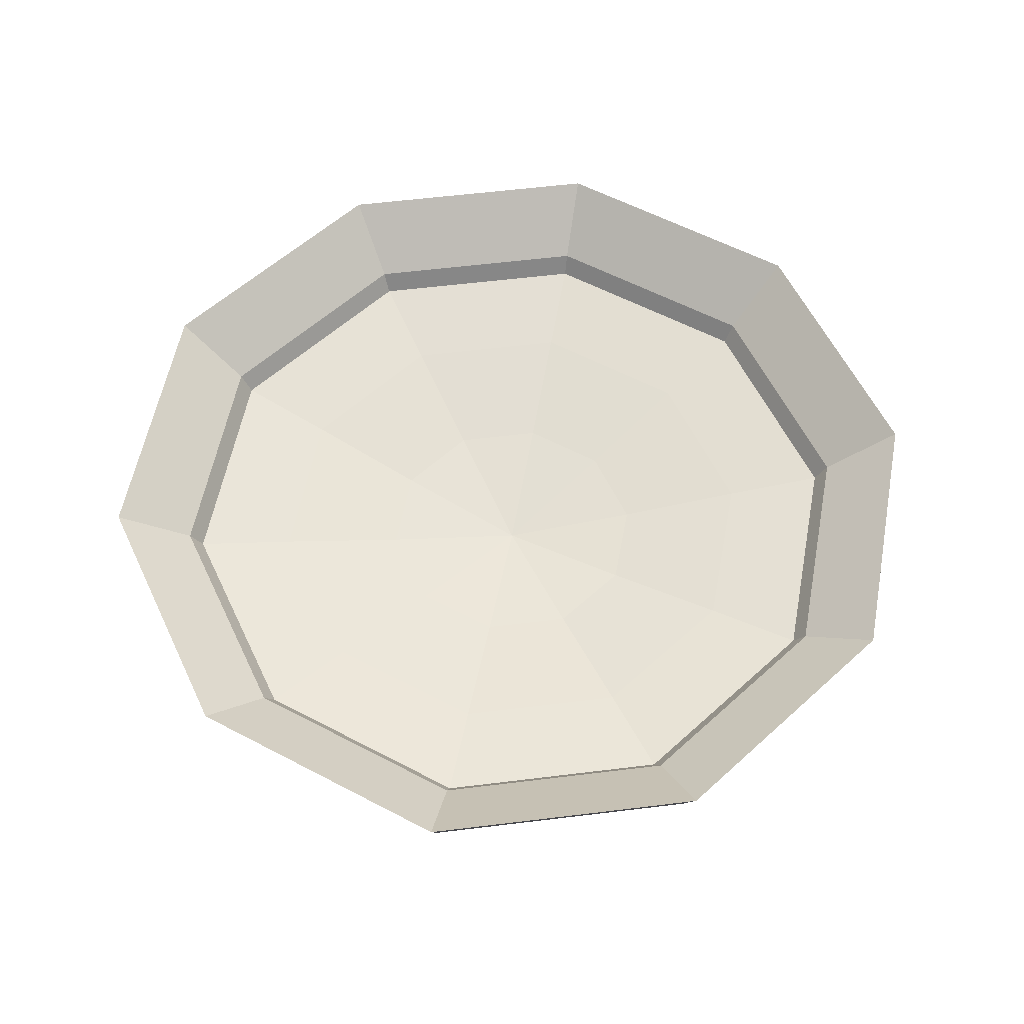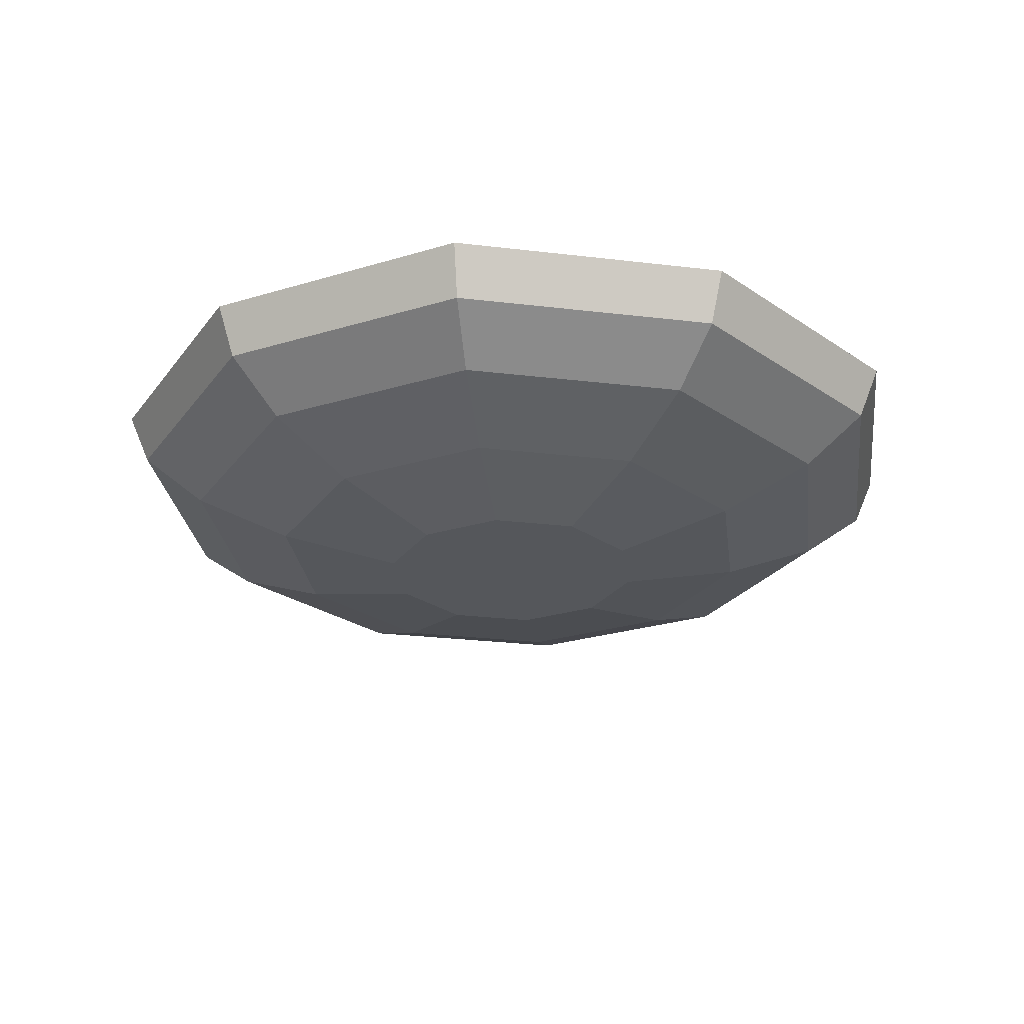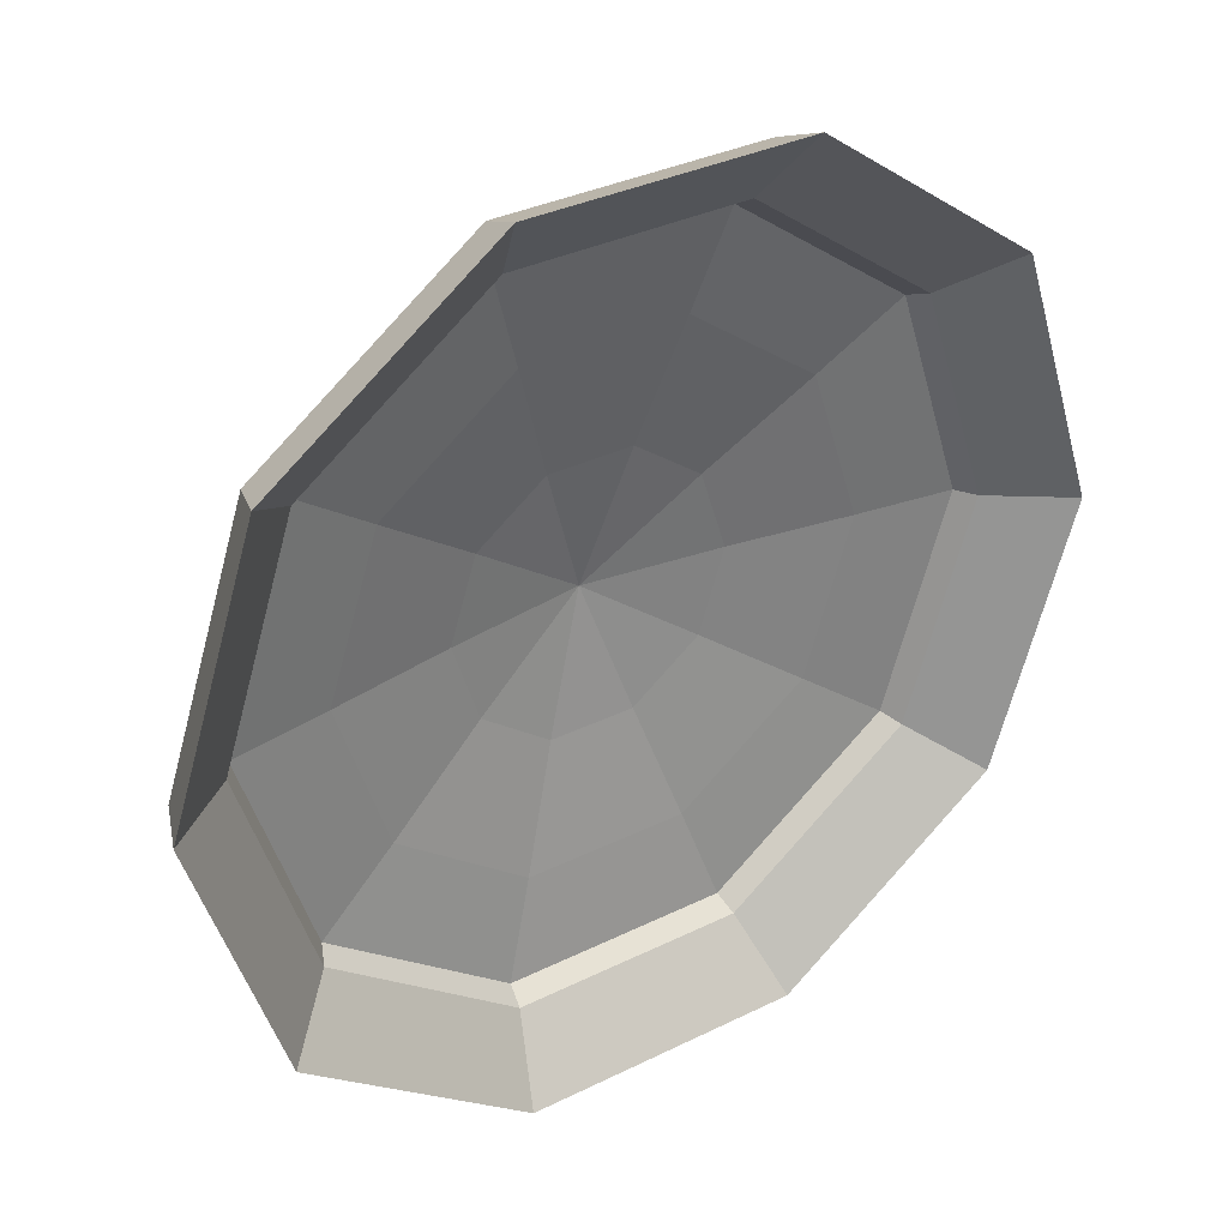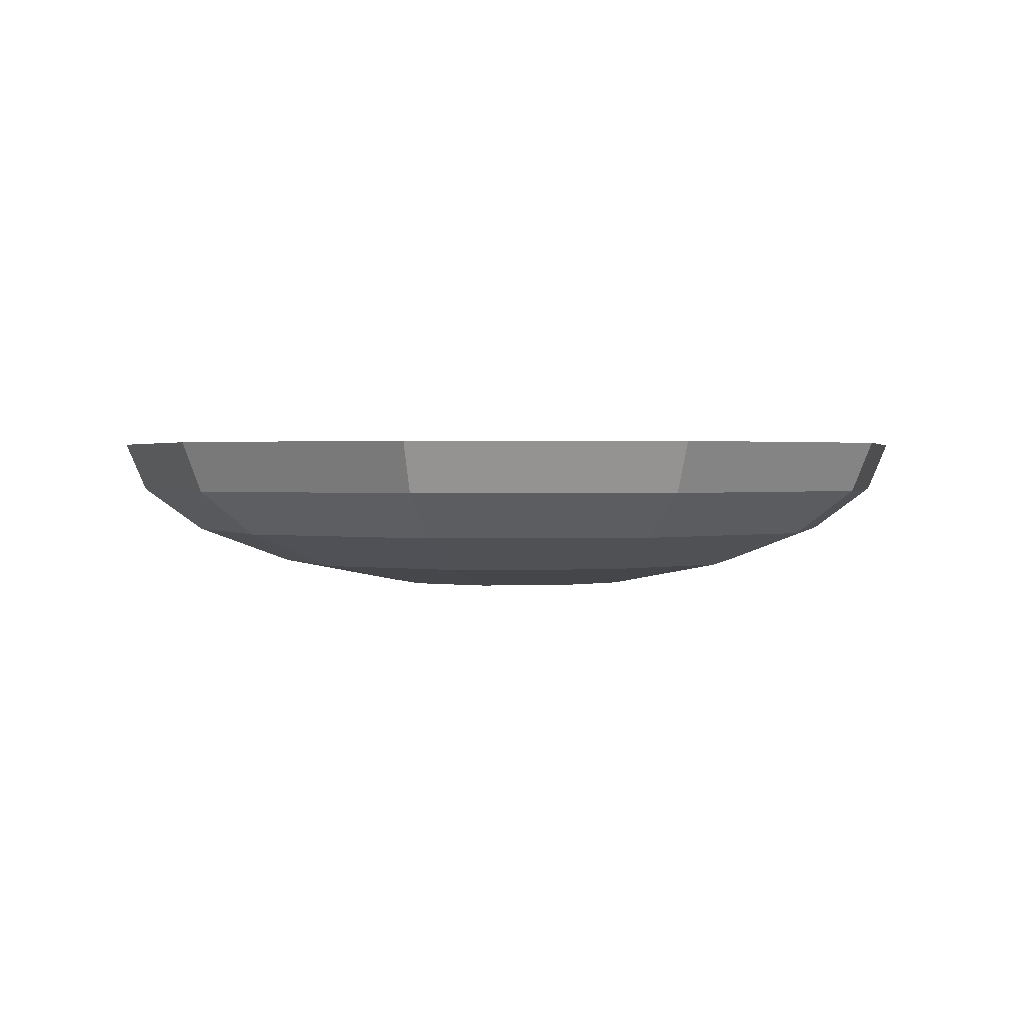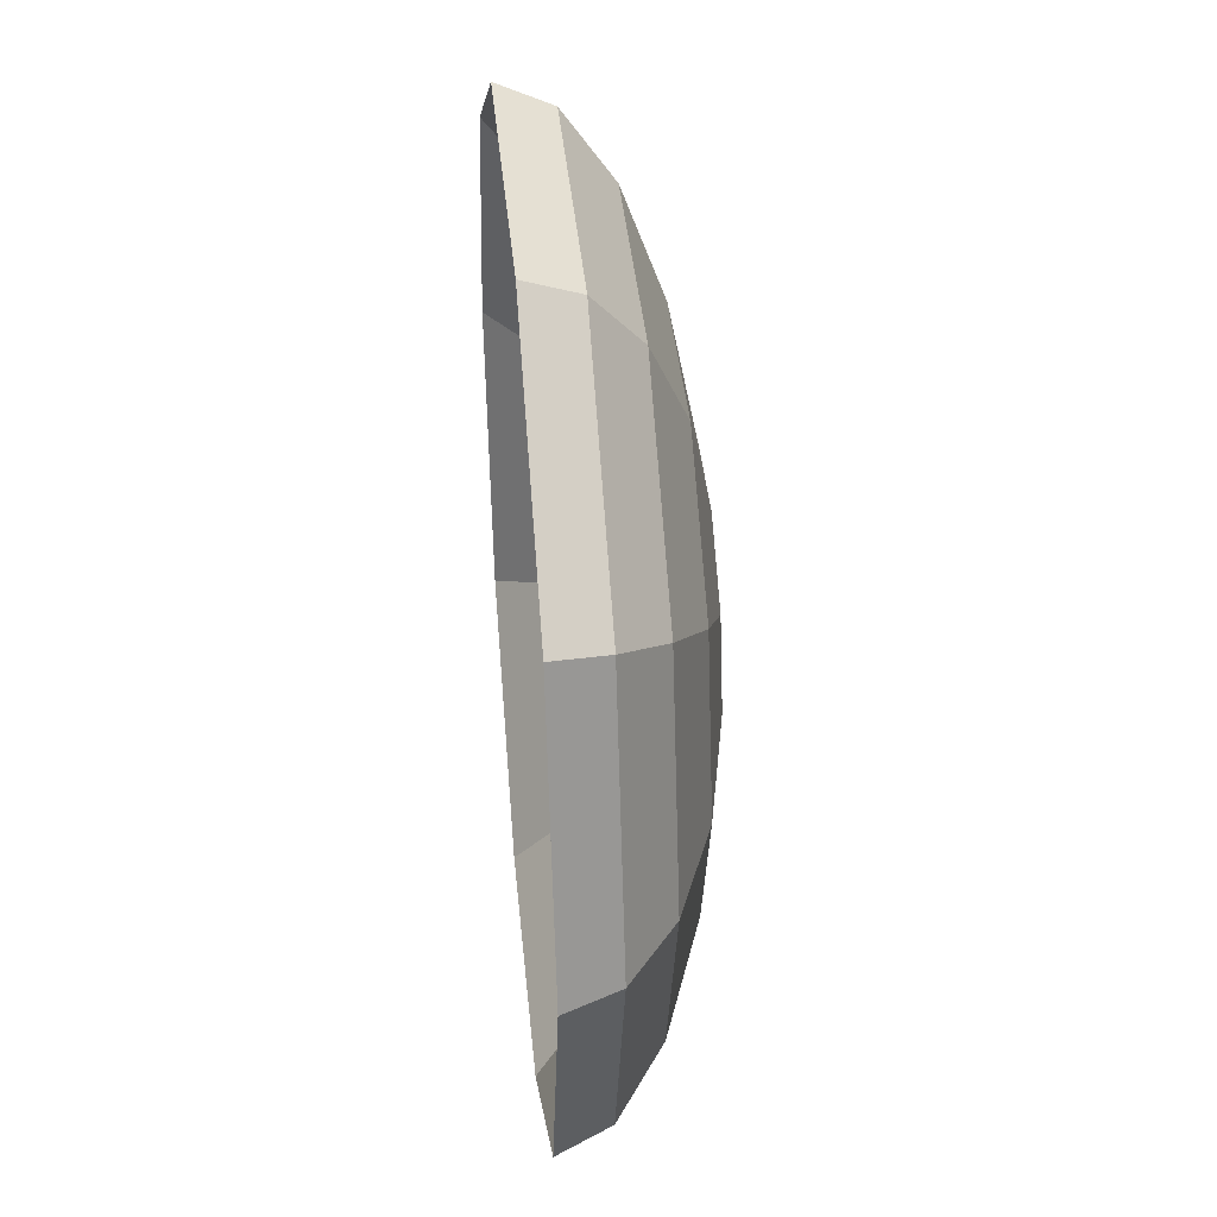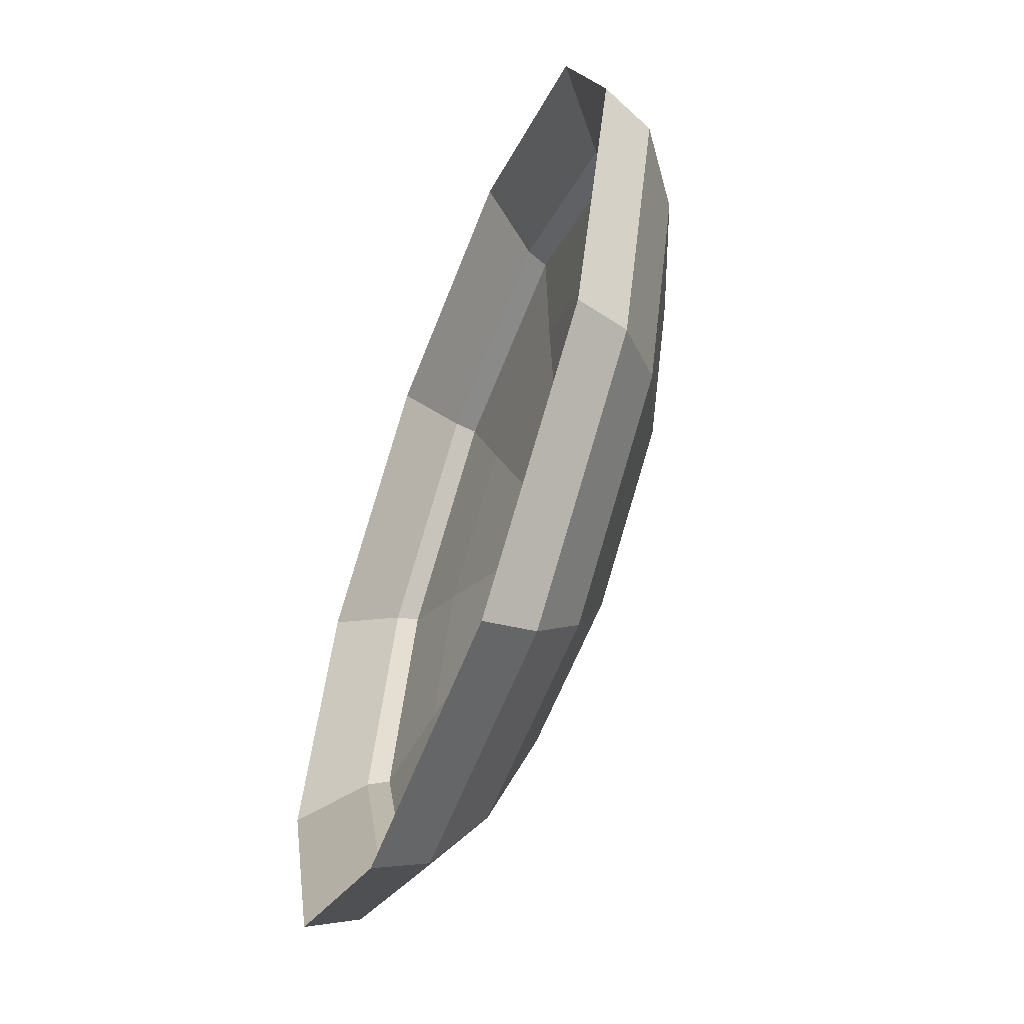
<metadata>
{"format":"obj","ext":"obj","renderer":"f3d","projection":"perspective","resolution":1024,"background":"white","views":[{"elev":57.6,"azim":100.7,"up":"+Y"},{"elev":-26.6,"azim":-46.6,"up":"+Y"},{"elev":33.3,"azim":145.7,"up":"+Z"},{"elev":1.3,"azim":-40.5,"up":"+Y"},{"elev":40.2,"azim":-95.4,"up":"+Z"},{"elev":-58.5,"azim":-110.7,"up":"+Z"}]}
</metadata>
<code>
v -2.794 0.8449 6.877
v -2.91 0.8449 6.793
v -3.053 0.8449 6.793
v -3.168 0.8449 6.877
v -3.212 0.8449 7.013
v -3.168 0.8449 7.149
v -3.053 0.8449 7.233
v -2.91 0.8449 7.233
v -2.794 0.8449 7.149
v -2.75 0.8449 7.013
v -2.626 0.8841 6.755
v -2.845 0.8841 6.595
v -3.117 0.8841 6.595
v -3.337 0.8841 6.755
v -3.42 0.8841 7.013
v -3.337 0.8841 7.271
v -3.117 0.8841 7.431
v -2.845 0.8841 7.431
v -2.626 0.8841 7.271
v -2.542 0.8841 7.013
v -2.492 0.9452 6.658
v -2.794 0.9452 6.438
v -3.168 0.9452 6.438
v -3.47 0.9452 6.658
v -3.586 0.9452 7.013
v -3.47 0.9452 7.368
v -3.168 0.9452 7.588
v -2.794 0.9452 7.588
v -2.492 0.9452 7.368
v -2.377 0.9452 7.013
v -2.406 1.022 6.595
v -2.762 1.022 6.337
v -3.201 1.022 6.337
v -3.556 1.022 6.595
v -3.692 1.022 7.013
v -3.556 1.022 7.431
v -3.201 1.022 7.689
v -2.762 1.022 7.689
v -2.406 1.022 7.431
v -2.27 1.022 7.013
v -2.377 1.108 6.574
v -2.75 1.108 6.302
v -3.212 1.108 6.302
v -3.586 1.108 6.574
v -3.728 1.108 7.013
v -3.586 1.108 7.452
v -3.212 1.108 7.724
v -2.75 1.108 7.724
v -2.377 1.108 7.452
v -2.234 1.108 7.013
v -2.476 1.016 6.646
v -2.788 1.016 6.419
v -3.174 1.016 6.419
v -3.487 1.016 6.646
v -3.606 1.016 7.013
v -3.487 1.016 7.38
v -3.174 1.016 7.607
v -2.788 1.016 7.607
v -2.476 1.016 7.38
v -2.356 1.016 7.013
v -2.492 0.9814 6.658
v -2.794 0.9814 6.438
v -3.168 0.9814 6.438
v -3.47 0.9814 6.658
v -3.586 0.9814 7.013
v -3.47 0.9814 7.368
v -3.168 0.9814 7.588
v -2.794 0.9814 7.588
v -2.492 0.9814 7.368
v -2.377 0.9814 7.013
v -2.626 0.9561 6.755
v -2.845 0.9561 6.595
v -3.117 0.9561 6.595
v -3.337 0.9561 6.755
v -3.42 0.9561 7.013
v -3.337 0.9561 7.271
v -3.117 0.9561 7.431
v -2.845 0.9561 7.431
v -2.626 0.9561 7.271
v -2.542 0.9561 7.013
v -2.794 0.9204 6.877
v -2.91 0.9204 6.793
v -3.053 0.9204 6.793
v -3.168 0.9204 6.877
v -3.212 0.9204 7.013
v -3.168 0.9204 7.149
v -3.053 0.9204 7.233
v -2.91 0.9204 7.233
v -2.794 0.9204 7.149
v -2.75 0.9204 7.013
v -2.981 0.8449 7.013
v -2.981 0.8885 7.013
f 1 2 12 11
f 2 3 13 12
f 3 4 14 13
f 4 5 15 14
f 5 6 16 15
f 6 7 17 16
f 7 8 18 17
f 8 9 19 18
f 9 10 20 19
f 10 1 11 20
f 11 12 22 21
f 12 13 23 22
f 13 14 24 23
f 14 15 25 24
f 15 16 26 25
f 16 17 27 26
f 17 18 28 27
f 18 19 29 28
f 19 20 30 29
f 20 11 21 30
f 21 22 32 31
f 22 23 33 32
f 23 24 34 33
f 24 25 35 34
f 25 26 36 35
f 26 27 37 36
f 27 28 38 37
f 28 29 39 38
f 29 30 40 39
f 30 21 31 40
f 31 32 42 41
f 32 33 43 42
f 33 34 44 43
f 34 35 45 44
f 35 36 46 45
f 36 37 47 46
f 37 38 48 47
f 38 39 49 48
f 39 40 50 49
f 40 31 41 50
f 41 42 52 51
f 42 43 53 52
f 43 44 54 53
f 44 45 55 54
f 45 46 56 55
f 46 47 57 56
f 47 48 58 57
f 48 49 59 58
f 49 50 60 59
f 50 41 51 60
f 51 52 62 61
f 52 53 63 62
f 53 54 64 63
f 54 55 65 64
f 55 56 66 65
f 56 57 67 66
f 57 58 68 67
f 58 59 69 68
f 59 60 70 69
f 60 51 61 70
f 61 62 72 71
f 62 63 73 72
f 63 64 74 73
f 64 65 75 74
f 65 66 76 75
f 66 67 77 76
f 67 68 78 77
f 68 69 79 78
f 69 70 80 79
f 70 61 71 80
f 71 72 82 81
f 72 73 83 82
f 73 74 84 83
f 74 75 85 84
f 75 76 86 85
f 76 77 87 86
f 77 78 88 87
f 78 79 89 88
f 79 80 90 89
f 80 71 81 90
f 2 1 91
f 3 2 91
f 4 3 91
f 5 4 91
f 6 5 91
f 7 6 91
f 8 7 91
f 9 8 91
f 10 9 91
f 1 10 91
f 81 82 92
f 82 83 92
f 83 84 92
f 84 85 92
f 85 86 92
f 86 87 92
f 87 88 92
f 88 89 92
f 89 90 92
f 90 81 92

</code>
